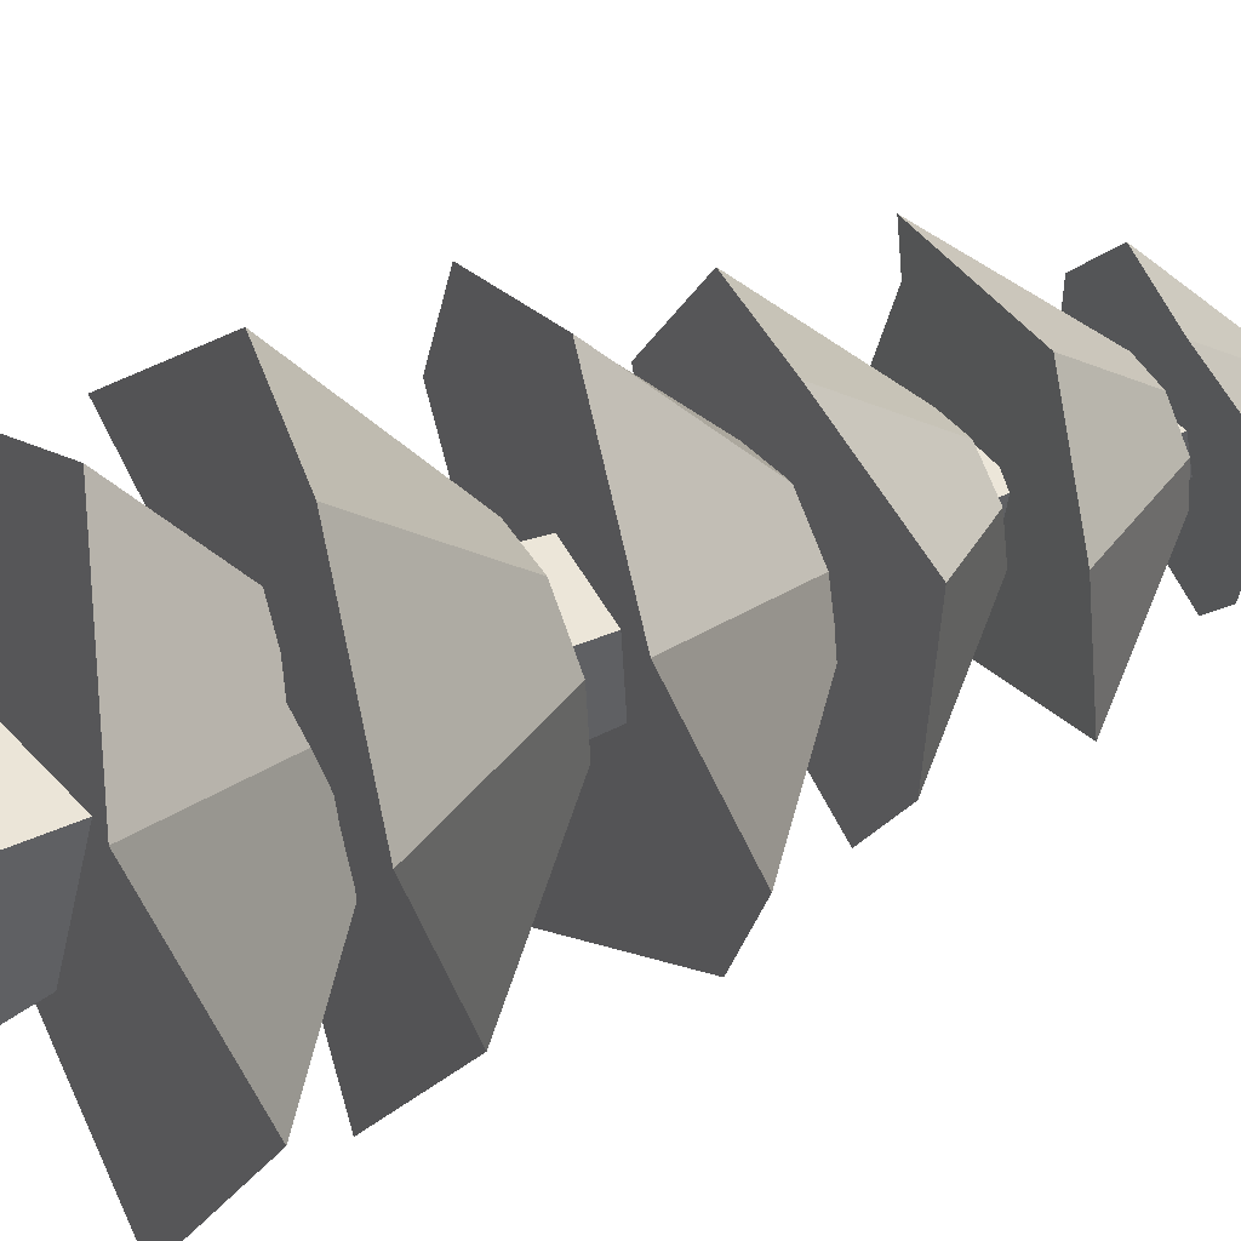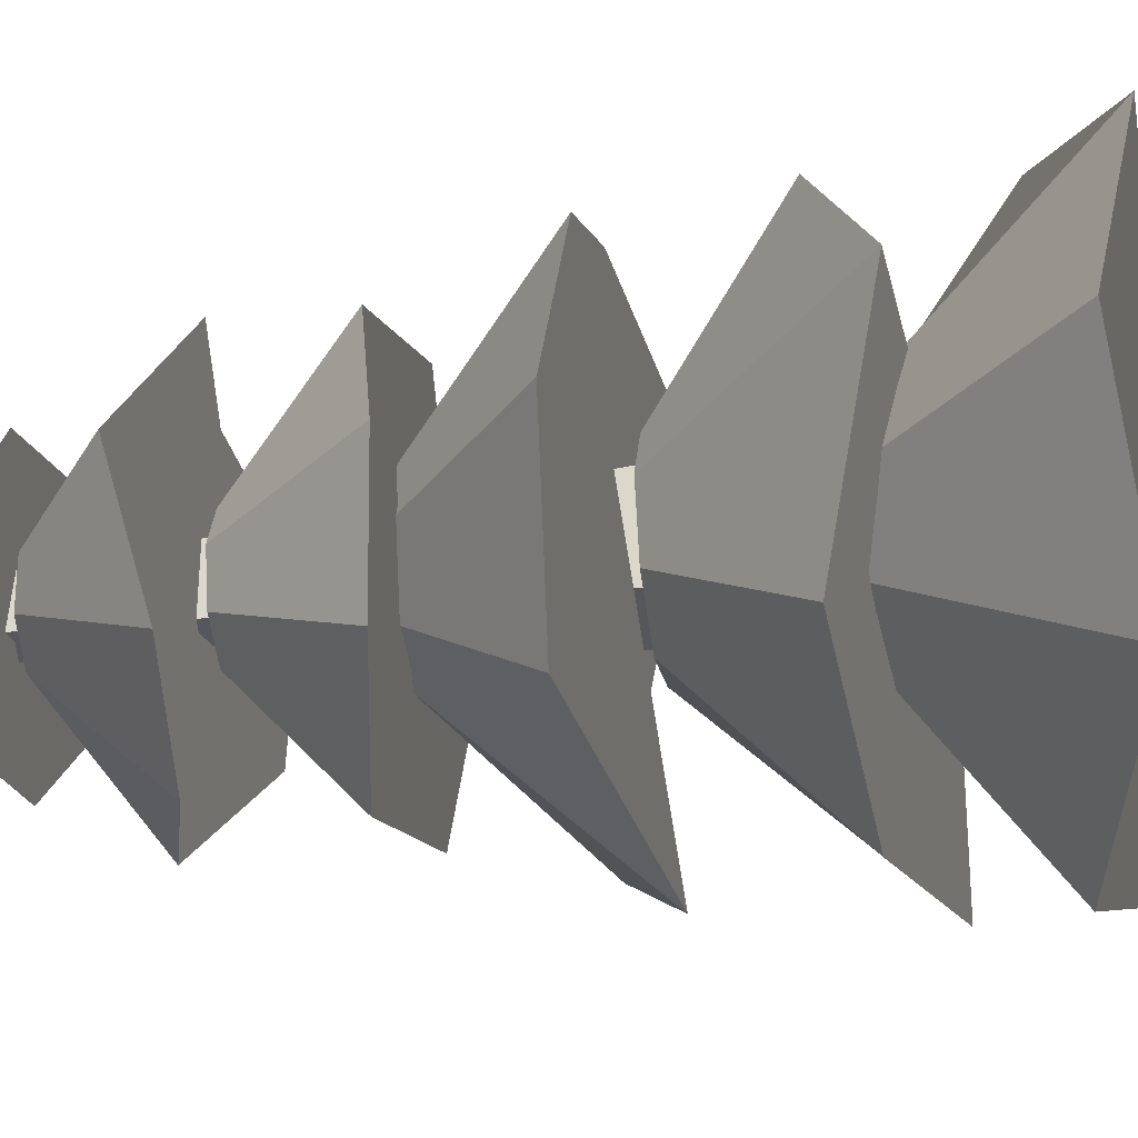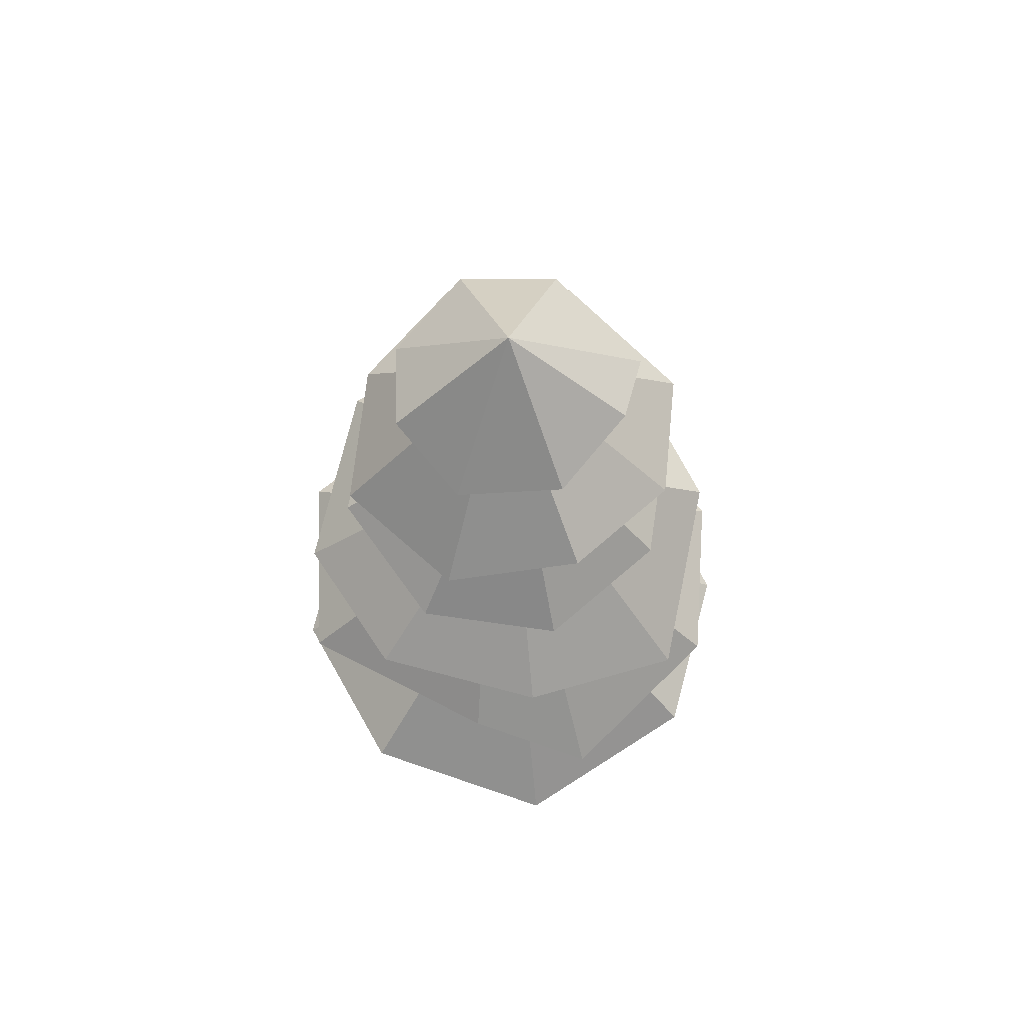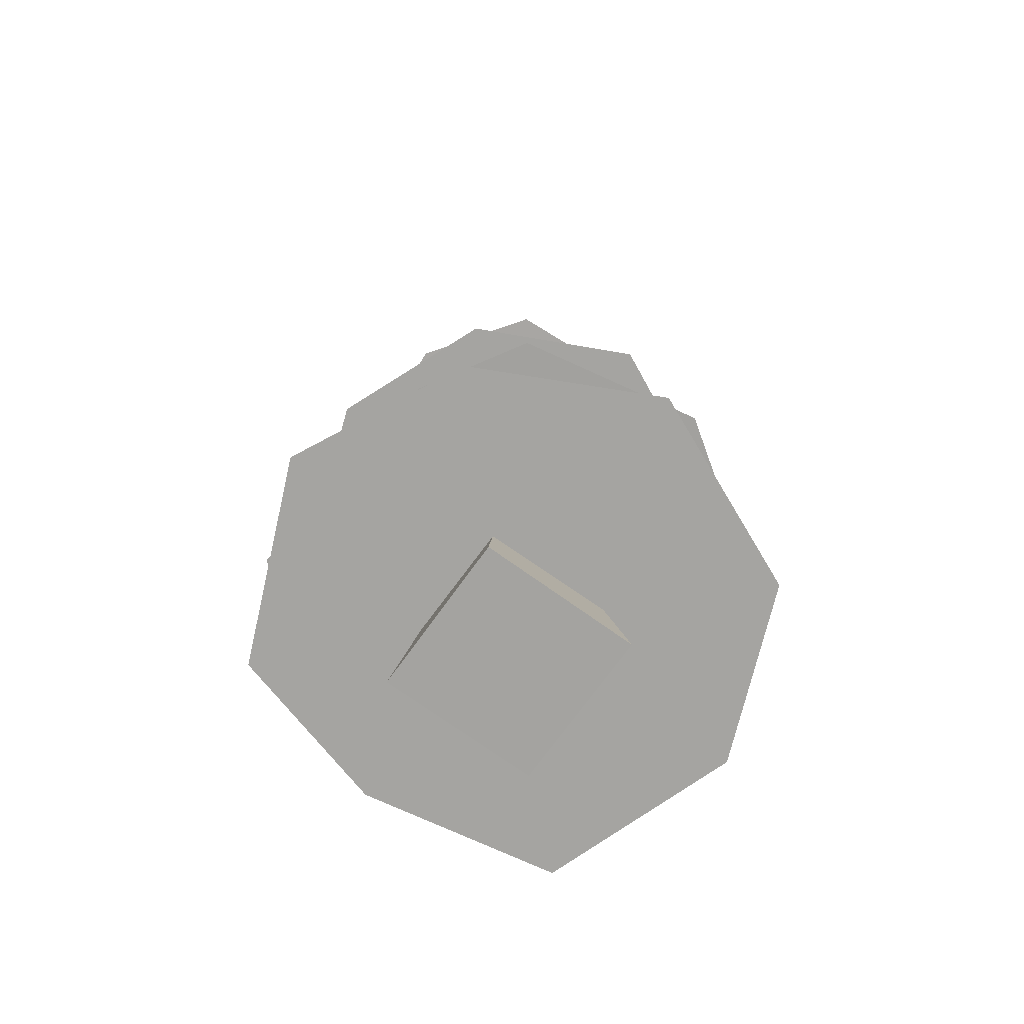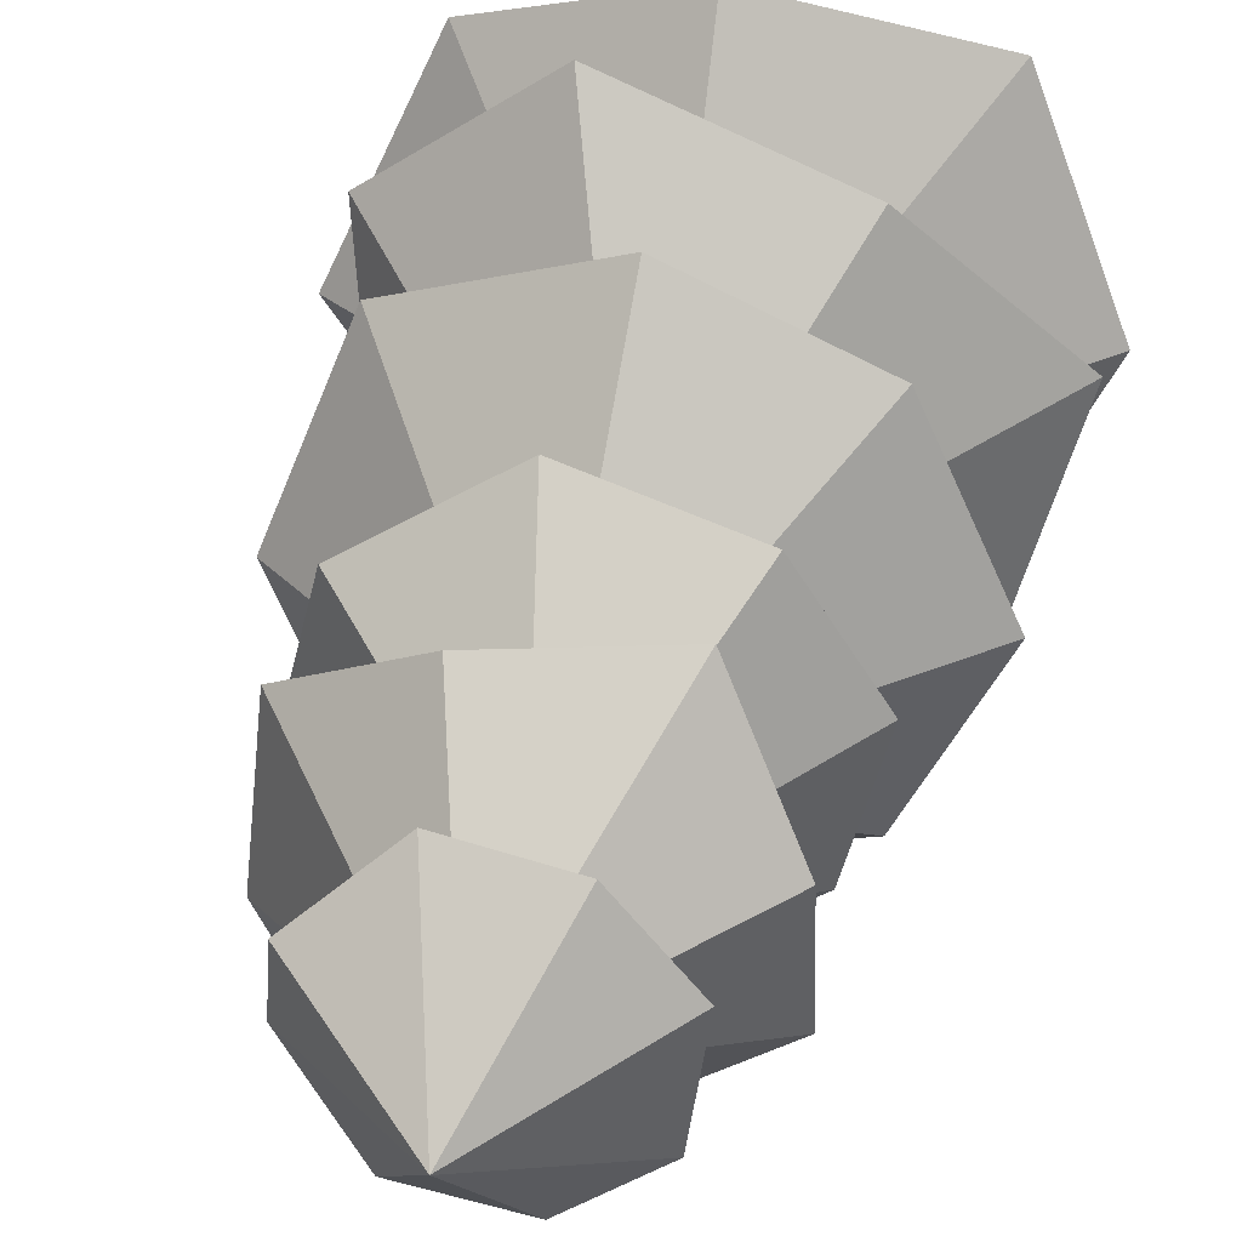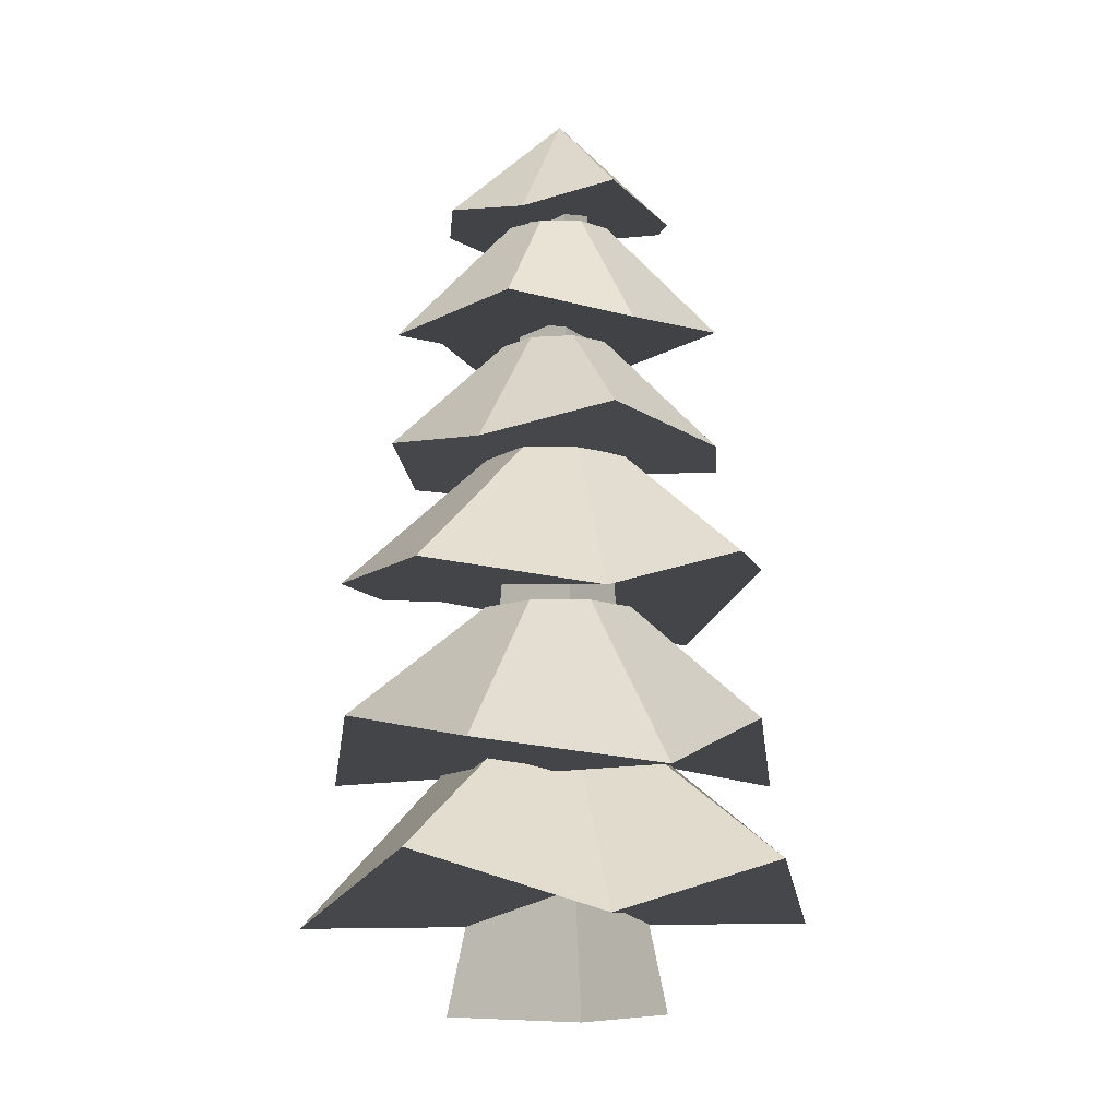
<metadata>
{"format":"obj","ext":"obj","renderer":"f3d","projection":"perspective","resolution":1024,"background":"white","views":[{"elev":48.0,"azim":65.3,"up":"+Z"},{"elev":-28.0,"azim":-78.8,"up":"+Z"},{"elev":69.8,"azim":127.7,"up":"+Y"},{"elev":-72.9,"azim":144.3,"up":"+Y"},{"elev":36.4,"azim":-168.8,"up":"+Z"},{"elev":-8.5,"azim":33.9,"up":"+Y"}]}
</metadata>
<code>
o Tree_05
v 0.308 0 0.308
v -0.308 0 0.308
v -0.308 0 -0.308
v 0.308 0 -0.308
v 0.2216 0.578 0.2216
v -0.2216 0.578 0.2216
v -0.2216 0.578 -0.2216
v 0.2216 0.578 -0.2216
v 0.06955 3.46 0.06955
v -0.06955 3.46 0.06955
v -0.06955 3.46 -0.06955
v 0.06955 3.46 -0.06955
v 0.2604 0.3185 0.2604
v -0.2604 0.3185 0.2604
v -0.2604 0.3185 -0.2604
v 0.2604 0.3185 -0.2604
v 0.09068 3.077 0.09068
v -0.09068 3.077 0.09068
v -0.09068 3.077 -0.09068
v 0.09068 3.077 -0.09068
v 0.07617 3.34 0.07617
v -0.07617 3.34 0.07617
v -0.07617 3.34 -0.07617
v 0.07617 3.34 -0.07617
v 0.1254 2.367 0.1254
v -0.1254 2.367 0.1254
v -0.1254 2.367 -0.1254
v 0.1254 2.367 -0.1254
v 0.1081 2.736 0.1081
v -0.1081 2.736 0.1081
v -0.1081 2.736 -0.1081
v 0.1081 2.736 -0.1081
v 0.1809 1.321 0.1809
v -0.1809 1.321 0.1809
v -0.1809 1.321 -0.1809
v 0.1809 1.321 -0.1809
v 0.1504 1.878 0.1504
v -0.1504 1.878 0.1504
v -0.1504 1.878 -0.1504
v 0.1504 1.878 -0.1504
v -0.001526 1.071 -0.325
v -0.001526 0.5874 -1.002
v 0.227 1.071 -0.2304
v 0.7056 0.35 -0.709
v 0.3216 1.071 -0.001874
v 0.9985 0.5959 -0.001874
v 0.227 1.071 0.2266
v 0.6929 0.4048 0.7001
v -0.001526 1.071 0.3212
v -0.00858 0.633 0.9787
v -0.23 1.071 0.2266
v -0.7086 0.3345 0.7052
v -0.3246 1.071 -0.001874
v -1.008 0.4444 -0.01575
v -0.23 1.071 -0.2304
v -0.7086 0.3687 -0.709
v 0.2841 1.581 -0.08712
v 0.7069 1.144 -0.369
v 0.2477 1.586 0.1458
v 0.8177 0.9231 0.4987
v 0.05731 1.584 0.285
v 0.2539 1.016 0.9538
v -0.1756 1.577 0.2487
v -0.4797 1.134 0.7355
v -0.3146 1.568 0.05843
v -0.9716 0.9013 0.192
v -0.2782 1.563 -0.1745
v -0.7635 1.082 -0.5606
v -0.08782 1.565 -0.3136
v -0.2255 1.032 -0.9277
v 0.1451 1.573 -0.2774
v 0.4996 0.899 -0.8117
v 0.01656 2.19 0.2714
v -0.03018 1.689 0.8859
v -0.1847 2.195 0.1912
v -0.6105 1.661 0.6106
v -0.2705 2.193 -0.007706
v -0.892 1.683 -0.005491
v -0.1905 2.186 -0.209
v -0.6062 1.711 -0.5925
v 0.008342 2.178 -0.2946
v 0.04489 1.516 -0.9134
v 0.2096 2.174 -0.2145
v 0.5958 1.763 -0.5863
v 0.2954 2.175 -0.01555
v 0.8417 1.743 0.01557
v 0.2154 2.182 0.1857
v 0.6216 1.563 0.6123
v 0.1183 2.646 -0.1759
v 0.4124 2.176 -0.5495
v 0.2018 2.649 -0.03109
v 0.6735 2.179 -0.08956
v 0.1585 2.648 0.1304
v 0.5364 2.286 0.4195
v 0.01374 2.643 0.2139
v 0.09147 2.16 0.6688
v -0.1476 2.636 0.1706
v -0.4244 2.211 0.536
v -0.2311 2.633 0.02577
v -0.6683 2.119 0.06565
v -0.1878 2.634 -0.1357
v -0.5505 2.141 -0.4056
v -0.04305 2.639 -0.2193
v -0.08611 2.24 -0.6632
v -0.1839 3.125 -0.09029
v -0.5843 2.636 -0.3798
v -0.05871 3.128 -0.1904
v -0.1825 2.677 -0.6293
v 0.1007 3.127 -0.1728
v 0.3114 2.833 -0.5686
v 0.2009 3.122 -0.04763
v 0.6209 2.659 -0.1873
v 0.1832 3.116 0.1117
v 0.5727 2.615 0.3462
v 0.05797 3.113 0.2118
v 0.1611 2.734 0.5796
v -0.1014 3.114 0.1941
v -0.3597 2.625 0.5906
v -0.2016 3.119 0.06901
v -0.5955 2.795 0.1572
v 0.004828 3.571 -0.003221
v -0.3932 3.107 -0.3229
v -0.137 3.223 -0.433
v 0.2207 3.184 -0.418
v 0.4497 3.107 -0.1104
v 0.3998 3.22 0.2117
v 0.1266 3.104 0.437
v -0.2309 3.155 0.4105
v -0.4562 3.148 0.125
f 1 2 3 4
f 12 11 10 9
f 13 14 2 1
f 14 15 3 2
f 15 16 4 3
f 16 13 1 4
f 5 6 14 13
f 6 7 15 14
f 7 8 16 15
f 8 5 13 16
f 19 31 30 18
f 20 32 31 19
f 17 29 32 20
f 21 22 18 17
f 22 23 19 18
f 23 24 20 19
f 24 21 17 20
f 26 38 37 25
f 9 10 22 21
f 10 11 23 22
f 11 12 24 23
f 12 9 21 24
f 27 39 38 26
f 28 40 39 27
f 25 37 40 28
f 29 30 26 25
f 30 31 27 26
f 31 32 28 27
f 32 29 25 28
f 33 34 6 5
f 34 35 7 6
f 35 36 8 7
f 36 33 5 8
f 37 38 34 33
f 38 39 35 34
f 39 40 36 35
f 40 37 33 36
f 41 43 44 42
f 43 45 46 44
f 45 47 48 46
f 47 49 50 48
f 49 51 52 50
f 51 53 54 52
f 44 46 48 50 52 54 56 42
f 53 55 56 54
f 55 41 42 56
f 41 55 53 51 49 47 45 43
f 57 59 60 58
f 59 61 62 60
f 61 63 64 62
f 63 65 66 64
f 65 67 68 66
f 67 69 70 68
f 60 62 64 66 68 70 72 58
f 69 71 72 70
f 71 57 58 72
f 57 71 69 67 65 63 61 59
f 73 75 76 74
f 75 77 78 76
f 77 79 80 78
f 79 81 82 80
f 81 83 84 82
f 83 85 86 84
f 76 78 80 82 84 86 88 74
f 85 87 88 86
f 87 73 74 88
f 73 87 85 83 81 79 77 75
f 89 91 92 90
f 91 93 94 92
f 93 95 96 94
f 95 97 98 96
f 97 99 100 98
f 99 101 102 100
f 92 94 96 98 100 102 104 90
f 101 103 104 102
f 103 89 90 104
f 89 103 101 99 97 95 93 91
f 105 107 108 106
f 107 109 110 108
f 109 111 112 110
f 111 113 114 112
f 113 115 116 114
f 115 117 118 116
f 108 110 112 114 116 118 120 106
f 117 119 120 118
f 119 105 106 120
f 105 119 117 115 113 111 109 107
f 121 123 122
f 121 124 123
f 121 125 124
f 121 126 125
f 121 127 126
f 121 128 127
f 123 124 125 126 127 128 129 122
f 121 129 128
f 121 122 129
f 18 30 29 17

</code>
